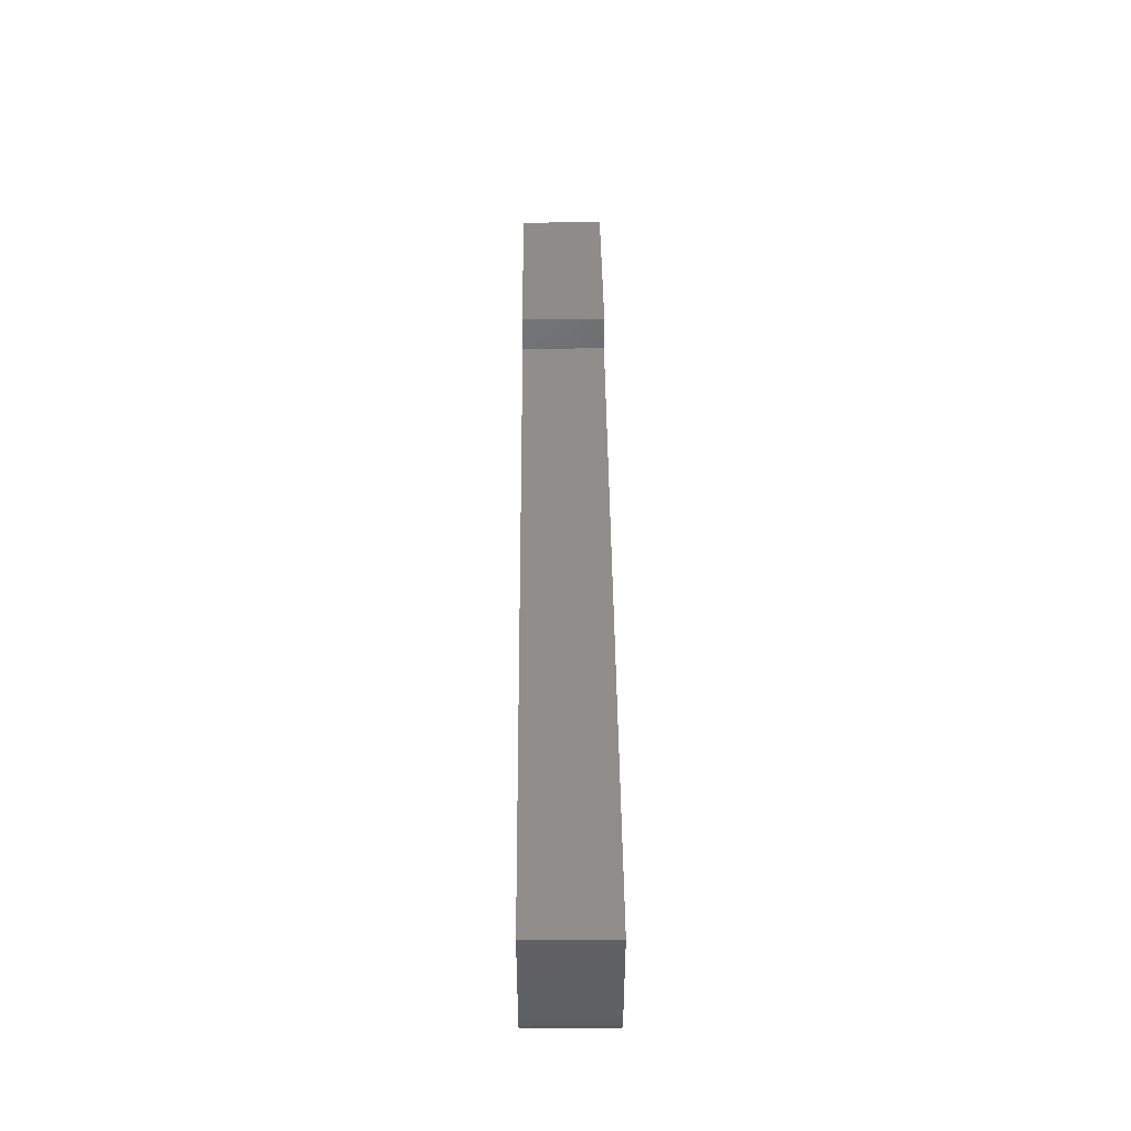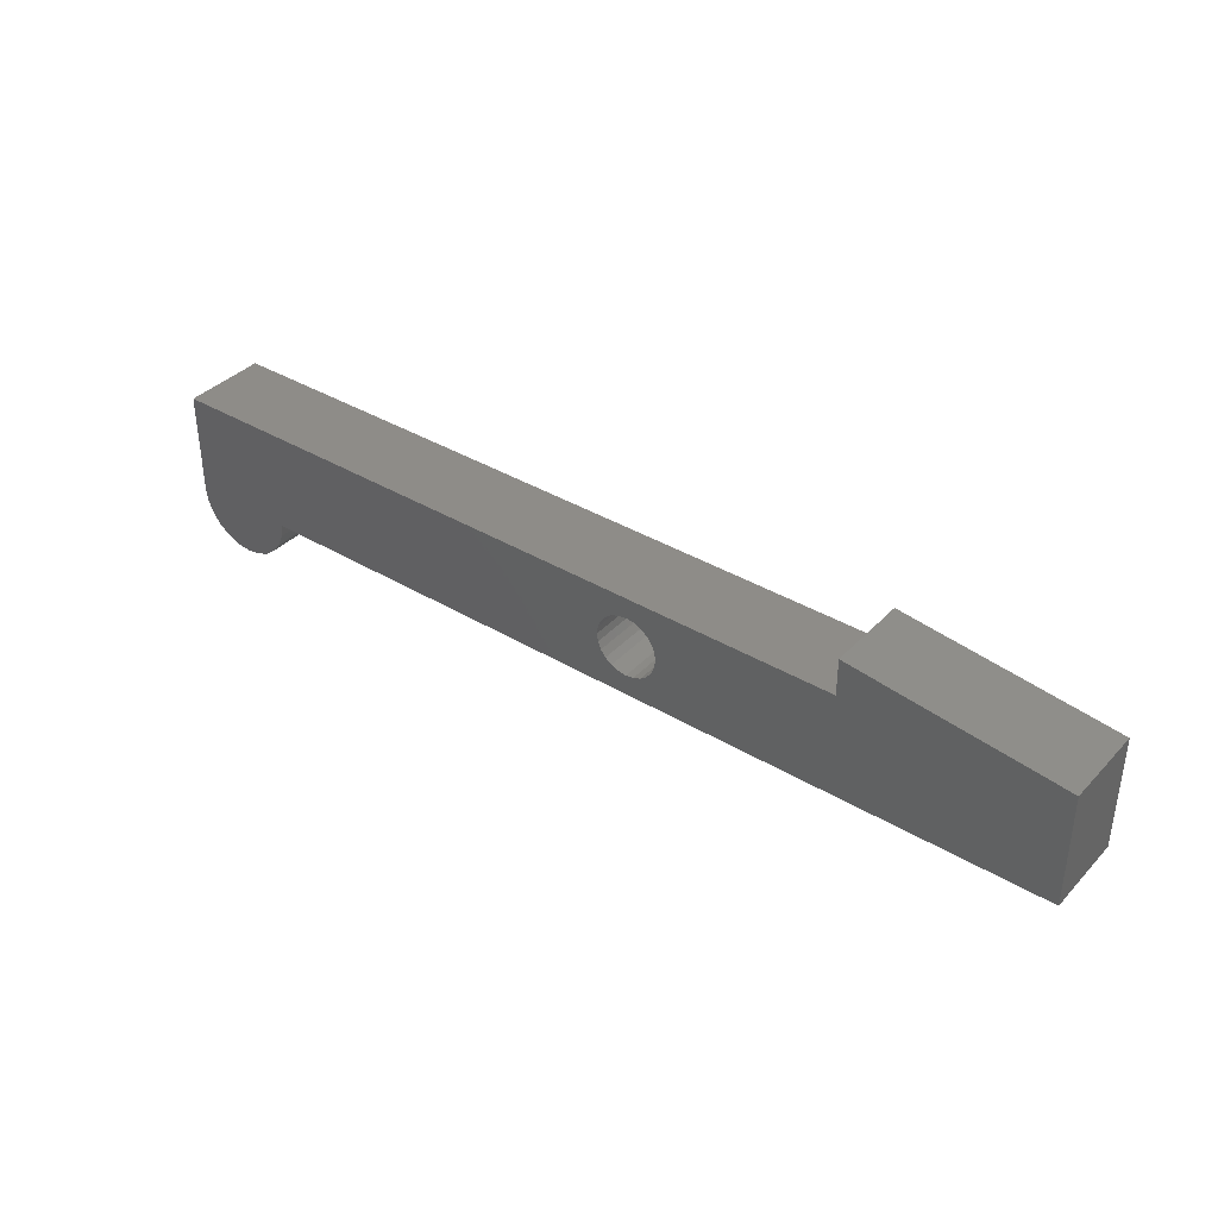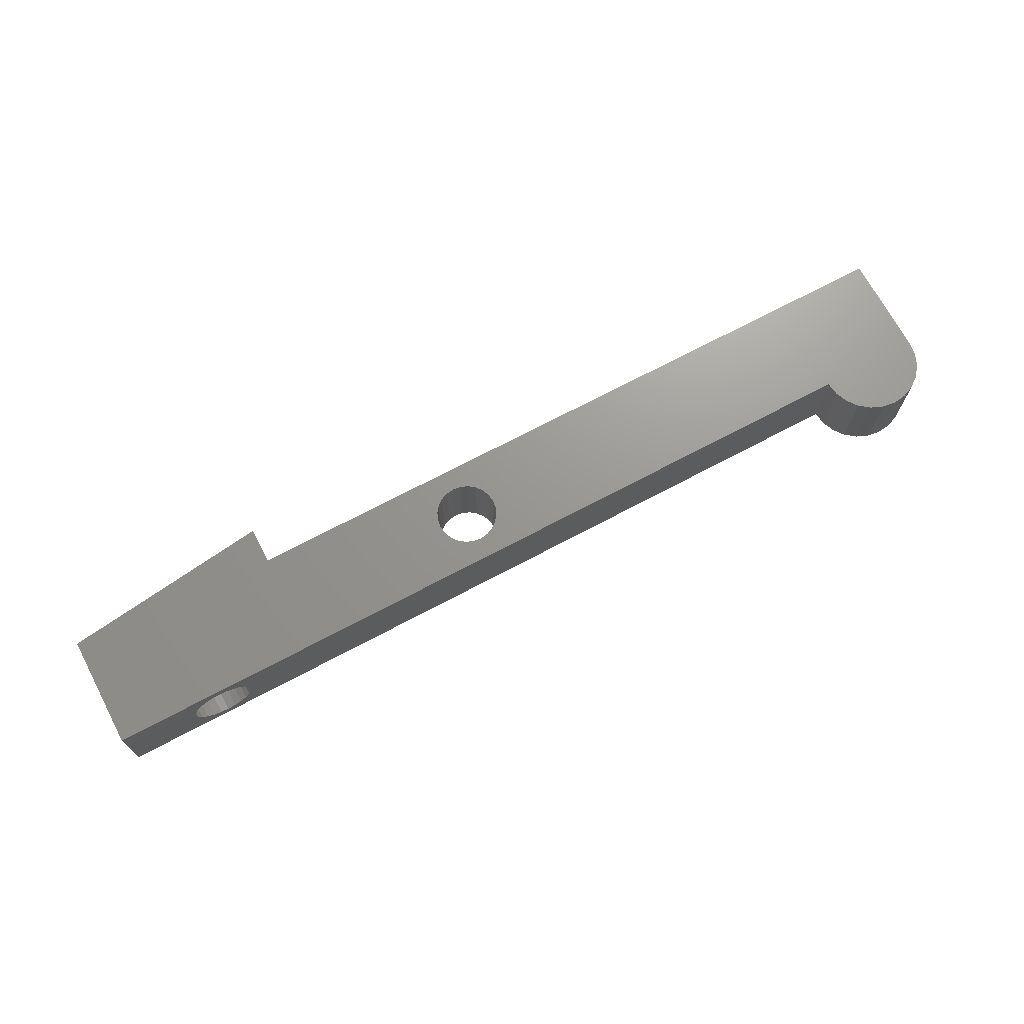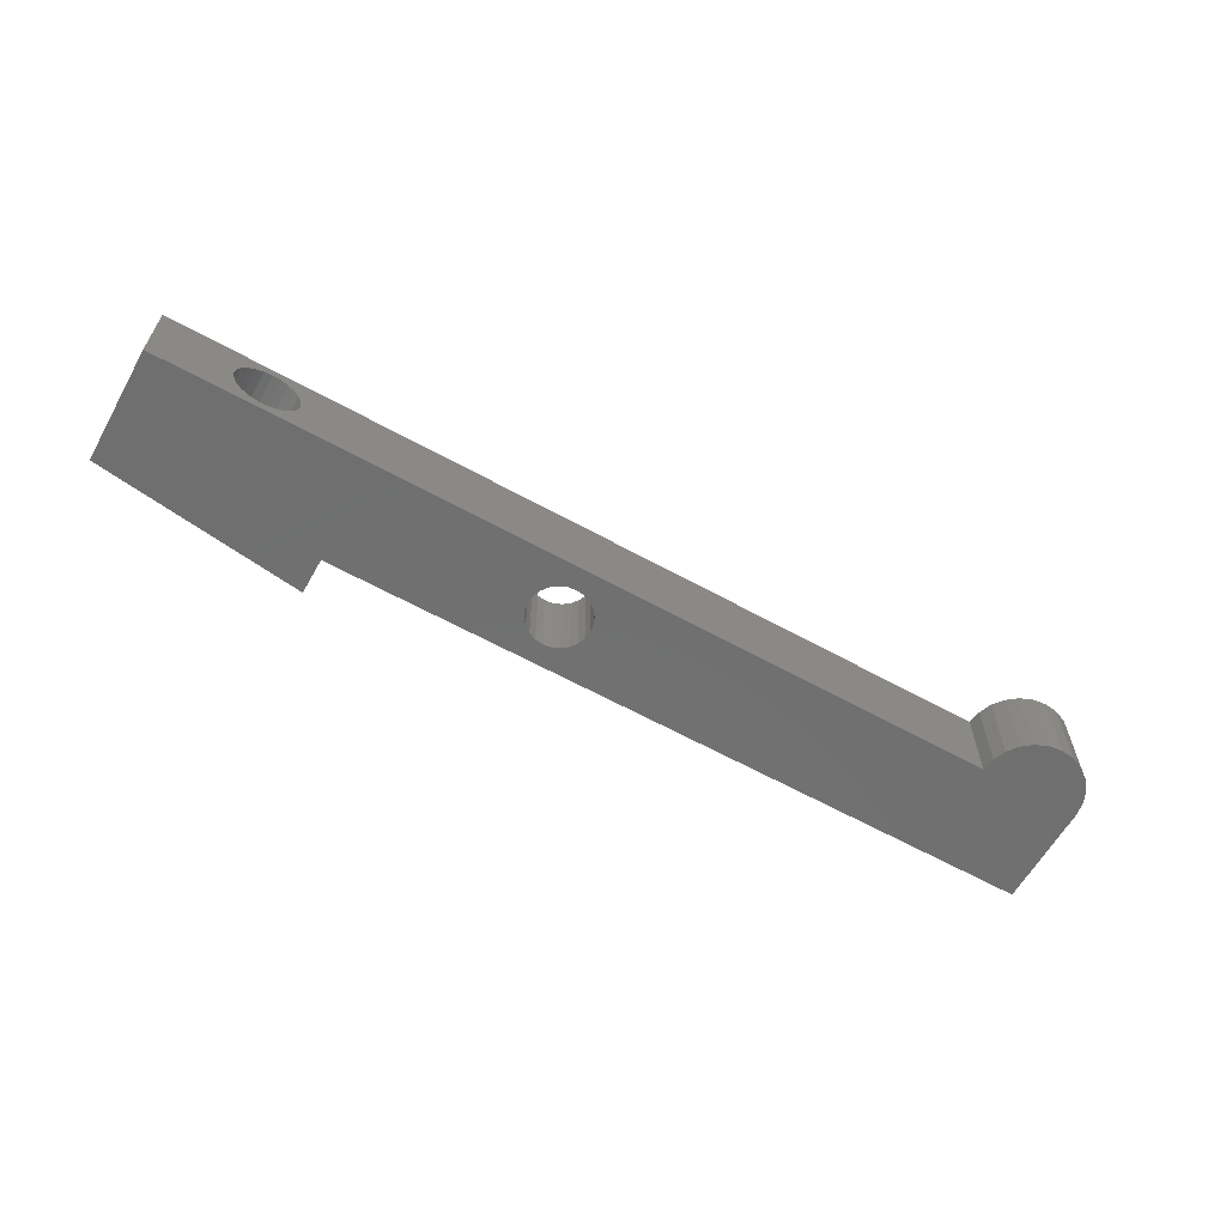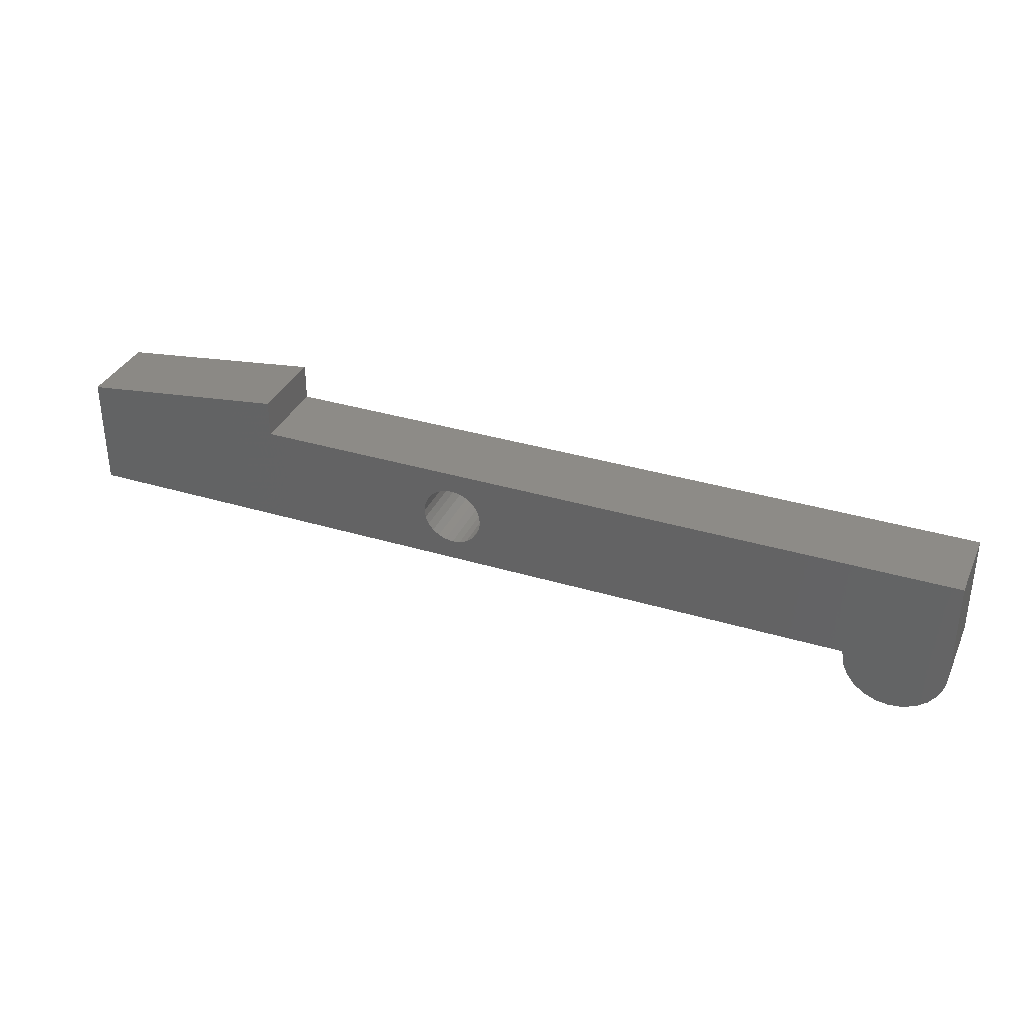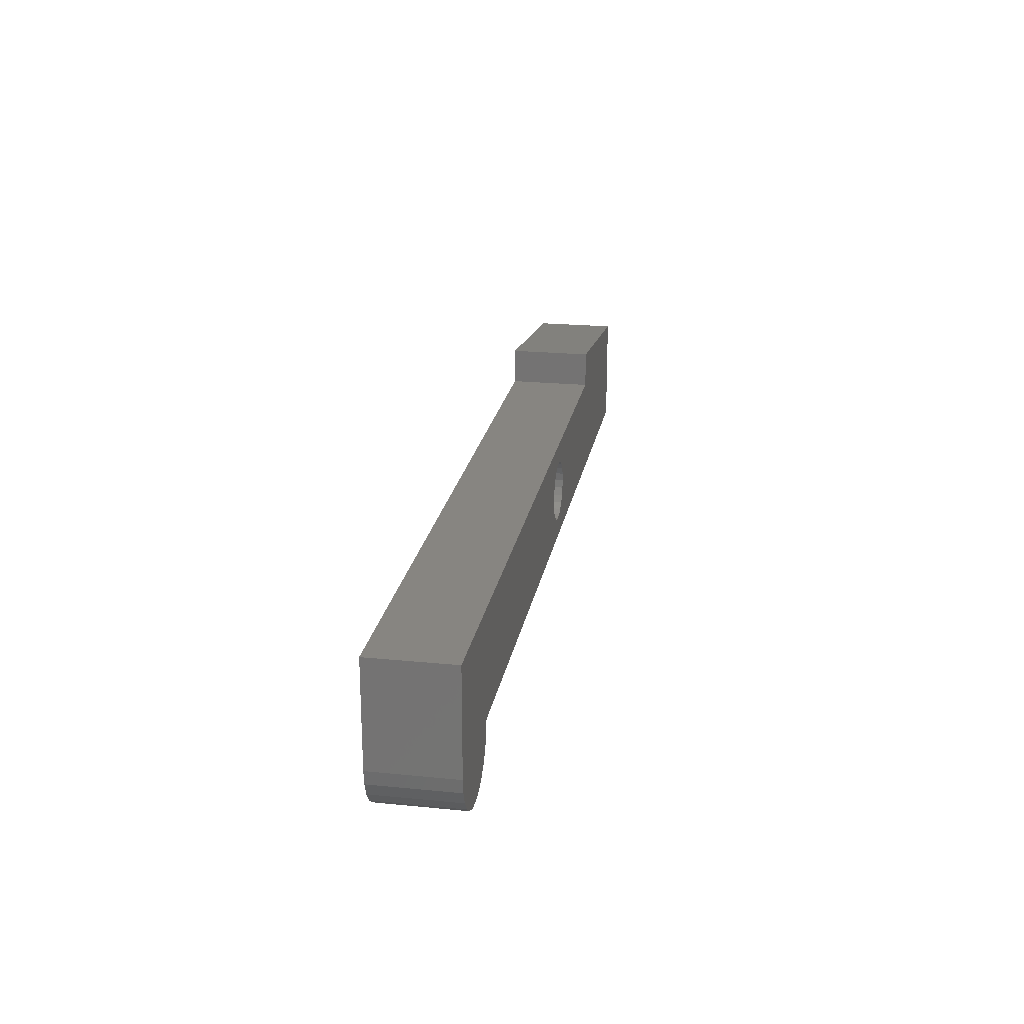
<metadata>
{"format":"stl","ext":"stl","renderer":"f3d","projection":"perspective","resolution":1024,"background":"white","views":[{"elev":43.8,"azim":89.5,"up":"+Y"},{"elev":37.5,"azim":-142.5,"up":"+Y"},{"elev":70.4,"azim":-28.0,"up":"+Z"},{"elev":-61.6,"azim":-29.4,"up":"+Z"},{"elev":34.5,"azim":22.1,"up":"+Y"},{"elev":22.0,"azim":99.9,"up":"+Y"}]}
</metadata>
<code>
# stl→obj: 132 verts, 264 faces
v 2.286e-17 5.5 3.992
v 10.19 6.773 4.018e-14
v 1.694e-14 5.5 4.018e-14
v 10.19 6.773 3.992
v 10.19 5 2.89e-14
v 45.19 5 3.992
v 45.19 5 -2.82e-15
v 10.19 5 3.992
v 18.74 2.888 3.525e-15
v 18.69 2.5 1.41e-15
v 18.89 3.25 3.525e-15
v 19.13 3.561 6.345e-15
v 19.44 3.799 5.64e-15
v 19.8 3.949 4.935e-15
v 20.19 4 4.935e-15
v 20.58 3.949 4.23e-15
v 20.94 3.799 3.525e-15
v 21.25 3.561 2.82e-15
v 21.49 3.25 2.82e-15
v 21.64 2.888 2.82e-15
v 21.69 2.5 0
v 40.19 -5.675e-14 -2.679e-14
v 40.27 -0.647 -2.961e-14
v 40.52 -1.25 -3.243e-14
v 40.92 -1.768 -3.454e-14
v 41.44 -2.165 -3.666e-14
v 42.04 -2.415 -3.877e-14
v 42.69 -2.5 -4.018e-14
v 43.33 -2.415 -4.089e-14
v 43.94 -2.165 -4.018e-14
v 44.46 -1.768 -3.807e-14
v 44.85 -1.25 -3.595e-14
v 45.1 -0.647 -3.313e-14
v 45.19 -6.38e-14 -3.525e-14
v -2.108e-15 -2.256e-14 4.935e-15
v 20.19 1 -3.525e-15
v 19.8 1.051 -3.525e-15
v 19.44 1.201 -2.82e-15
v 19.13 1.439 -2.115e-15
v 18.89 1.75 7.05e-16
v 18.74 2.112 7.05e-16
v 20.58 1.051 -4.23e-15
v 20.94 1.201 -2.115e-15
v 21.25 1.439 -2.82e-15
v 21.49 1.75 -2.82e-15
v 21.64 2.112 0
v 3.532e-15 -4.512e-14 3.992
v 19.8 1.051 3.992
v 20.19 1 3.992
v 40.19 -7.931e-14 3.992
v 19.44 1.201 3.992
v 19.13 1.439 3.992
v 18.89 1.75 3.992
v 18.74 2.112 3.992
v 18.69 2.5 3.992
v 20.58 1.051 3.992
v 20.94 1.201 3.992
v 21.25 1.439 3.992
v 21.49 1.75 3.992
v 21.64 2.112 3.992
v 21.69 2.5 3.992
v 20.19 4 3.992
v 19.8 3.949 3.992
v 19.44 3.799 3.992
v 19.13 3.561 3.992
v 18.89 3.25 3.992
v 18.74 2.888 3.992
v 20.58 3.949 3.992
v 20.94 3.799 3.992
v 21.25 3.561 3.992
v 21.49 3.25 3.992
v 21.64 2.888 3.992
v 40.27 -0.647 3.992
v 40.52 -1.25 3.992
v 40.92 -1.768 3.992
v 41.44 -2.165 3.992
v 42.04 -2.415 3.992
v 42.69 -2.5 3.992
v 43.33 -2.415 3.992
v 43.94 -2.165 3.992
v 44.46 -1.768 3.992
v 44.85 -1.25 3.992
v 45.1 -0.647 3.992
v 45.19 -8.636e-14 3.992
v 5.094 -5.217e-14 0.496
v 5.482 -5.287e-14 0.5471
v 5.844 -5.323e-14 0.6969
v 6.154 -5.358e-14 0.9353
v 6.393 -5.393e-14 1.246
v 6.543 -5.428e-14 1.608
v 6.594 -5.428e-14 1.996
v 6.543 -5.428e-14 2.384
v 6.393 -5.428e-14 2.746
v 6.154 -5.393e-14 3.057
v 5.844 -5.323e-14 3.295
v 5.482 -5.287e-14 3.445
v 5.094 -5.217e-14 3.496
v 4.344 -5.111e-14 0.6969
v 4.706 -5.182e-14 0.5471
v 4.033 -5.076e-14 0.9353
v 3.795 -5.041e-14 1.246
v 3.645 -5.005e-14 1.608
v 3.594 -5.005e-14 1.996
v 3.645 -5.005e-14 2.384
v 3.795 -5.041e-14 2.746
v 4.033 -5.076e-14 3.057
v 4.344 -5.111e-14 3.295
v 4.706 -5.182e-14 3.445
v 5.094 1.5 3.496
v 5.482 1.5 3.445
v 4.706 1.5 3.445
v 5.482 1.5 0.5471
v 4.706 1.5 0.5471
v 5.094 1.5 0.496
v 5.844 1.5 0.6969
v 4.344 1.5 0.6969
v 6.154 1.5 0.9353
v 4.033 1.5 0.9353
v 6.393 1.5 1.246
v 3.795 1.5 1.246
v 6.543 1.5 1.608
v 3.645 1.5 1.608
v 6.594 1.5 1.996
v 3.594 1.5 1.996
v 6.543 1.5 2.384
v 3.645 1.5 2.384
v 6.393 1.5 2.746
v 3.795 1.5 2.746
v 6.154 1.5 3.057
v 4.033 1.5 3.057
v 5.844 1.5 3.295
v 4.344 1.5 3.295
f 1 2 3
f 2 1 4
f 5 6 7
f 6 5 8
f 2 5 3
f 5 9 10
f 9 5 11
f 11 5 12
f 12 5 13
f 13 5 14
f 14 5 15
f 15 5 7
f 15 7 16
f 16 7 17
f 17 7 18
f 18 7 19
f 19 7 20
f 20 7 21
f 21 7 22
f 22 7 23
f 23 7 24
f 24 7 25
f 25 7 26
f 26 7 27
f 27 7 28
f 28 7 29
f 29 7 30
f 30 7 31
f 31 7 32
f 32 7 33
f 33 7 34
f 35 36 22
f 36 35 37
f 37 35 3
f 37 3 5
f 37 5 38
f 38 5 39
f 39 5 40
f 40 5 41
f 41 5 10
f 22 36 42
f 22 42 43
f 22 43 44
f 22 44 45
f 22 45 46
f 22 46 21
f 1 35 47
f 35 1 3
f 47 48 8
f 48 47 49
f 49 47 50
f 8 48 51
f 8 51 52
f 8 52 53
f 8 53 54
f 8 54 55
f 49 50 56
f 56 50 57
f 57 50 58
f 58 50 59
f 59 50 60
f 60 50 61
f 8 62 6
f 62 8 63
f 63 8 64
f 64 8 65
f 65 8 66
f 66 8 67
f 67 8 55
f 6 62 68
f 6 68 69
f 6 69 70
f 6 70 71
f 6 71 72
f 6 72 61
f 6 61 50
f 6 50 73
f 6 73 74
f 6 74 75
f 6 75 76
f 6 76 77
f 6 77 78
f 6 78 79
f 6 79 80
f 6 80 81
f 6 81 82
f 6 82 83
f 6 83 84
f 47 4 1
f 4 47 8
f 2 8 5
f 8 2 4
f 73 24 74
f 24 73 23
f 31 80 30
f 80 31 81
f 48 36 37
f 36 48 49
f 50 23 73
f 23 50 22
f 33 84 83
f 84 33 34
f 74 25 75
f 25 74 24
f 32 83 82
f 83 32 33
f 59 44 58
f 44 59 45
f 78 27 28
f 27 78 77
f 64 12 13
f 12 64 65
f 76 25 26
f 25 76 75
f 62 14 15
f 14 62 63
f 31 82 81
f 82 31 32
f 70 19 71
f 19 70 18
f 34 6 84
f 6 34 7
f 68 15 16
f 15 68 62
f 40 54 53
f 54 40 41
f 9 66 67
f 66 9 11
f 56 43 42
f 43 56 57
f 79 28 29
f 28 79 78
f 77 26 27
f 26 77 76
f 63 13 14
f 13 63 64
f 72 21 61
f 21 72 20
f 70 17 18
f 17 70 69
f 12 66 11
f 66 12 65
f 22 85 35
f 85 22 50
f 85 50 86
f 86 50 87
f 87 50 88
f 88 50 89
f 89 50 90
f 90 50 91
f 91 50 92
f 92 50 93
f 93 50 94
f 94 50 95
f 95 50 96
f 96 50 97
f 35 98 47
f 98 35 99
f 99 35 85
f 47 98 100
f 47 100 101
f 47 101 102
f 47 102 103
f 47 103 104
f 47 104 105
f 47 105 106
f 47 106 107
f 47 107 108
f 47 108 97
f 47 97 50
f 30 79 29
f 79 30 80
f 38 48 37
f 48 38 51
f 10 67 55
f 67 10 9
f 71 20 72
f 20 71 19
f 60 45 59
f 45 60 46
f 61 46 60
f 46 61 21
f 43 58 44
f 58 43 57
f 69 16 17
f 16 69 68
f 40 52 39
f 52 40 53
f 41 55 54
f 55 41 10
f 109 96 97
f 96 109 110
f 111 97 108
f 97 111 109
f 36 56 42
f 56 36 49
f 39 51 38
f 51 39 52
f 112 113 114
f 113 112 115
f 113 115 116
f 116 115 117
f 116 117 118
f 118 117 119
f 118 119 120
f 120 119 121
f 120 121 122
f 122 121 123
f 122 123 124
f 124 123 125
f 124 125 126
f 126 125 127
f 126 127 128
f 128 127 129
f 128 129 130
f 130 129 131
f 130 131 132
f 132 131 110
f 132 110 111
f 111 110 109
f 121 89 90
f 89 121 119
f 123 90 91
f 90 123 121
f 105 130 106
f 130 105 128
f 131 94 95
f 94 131 129
f 98 118 100
f 118 98 116
f 118 101 100
f 101 118 120
f 120 102 101
f 102 120 122
f 94 127 93
f 127 94 129
f 104 128 105
f 128 104 126
f 119 88 89
f 88 119 117
f 87 112 86
f 112 87 115
f 110 95 96
f 95 110 131
f 124 104 103
f 104 124 126
f 130 107 106
f 107 130 132
f 122 103 102
f 103 122 124
f 85 113 99
f 113 85 114
f 86 114 85
f 114 86 112
f 127 92 93
f 92 127 125
f 132 108 107
f 108 132 111
f 125 91 92
f 91 125 123
f 88 115 87
f 115 88 117
f 99 116 98
f 116 99 113

</code>
